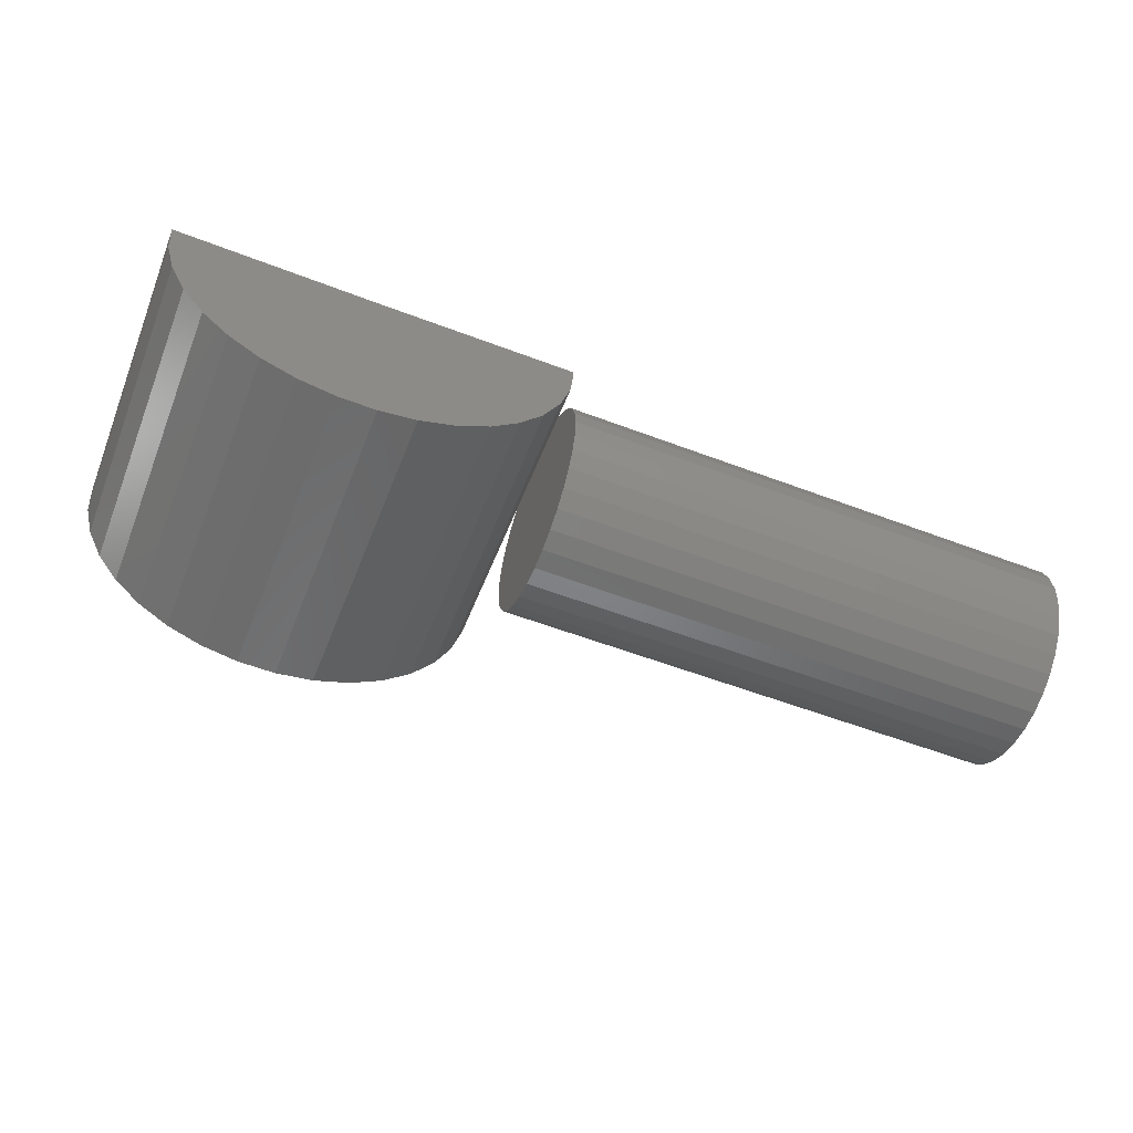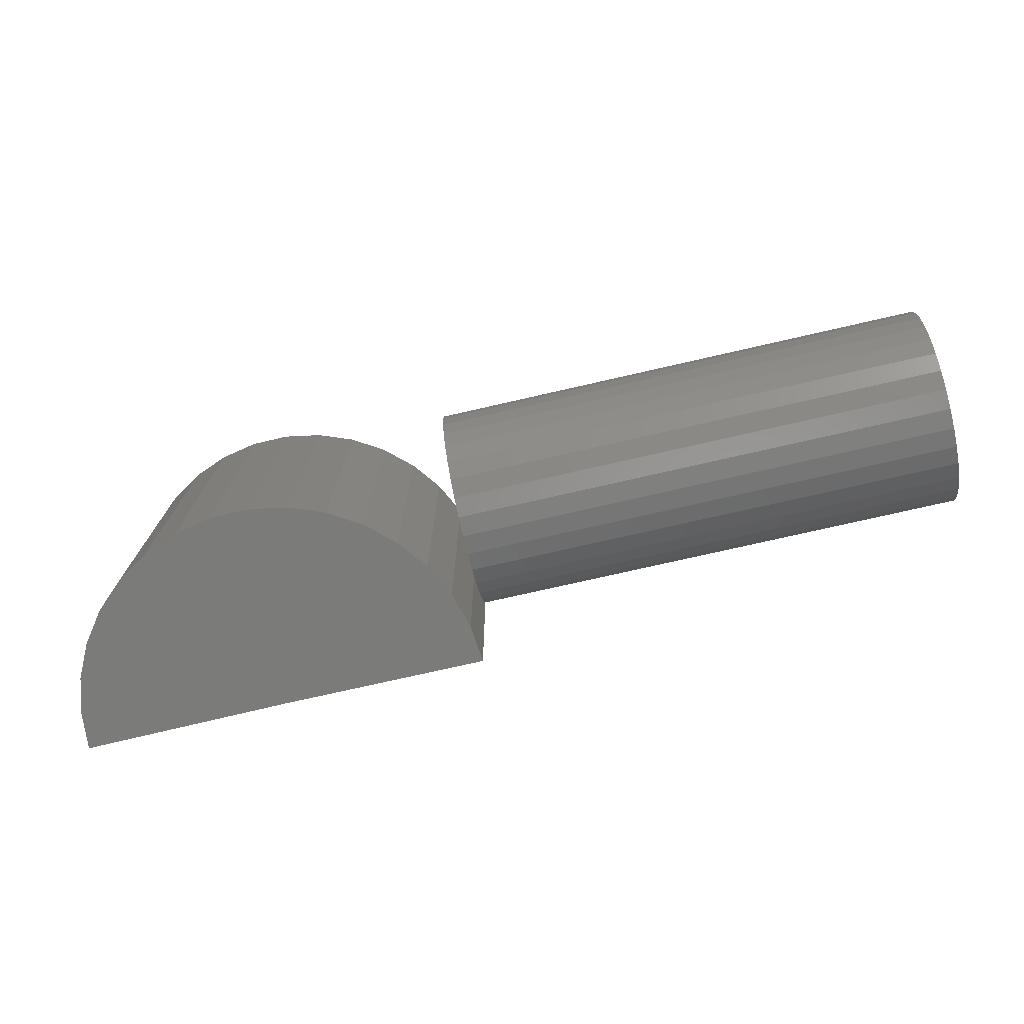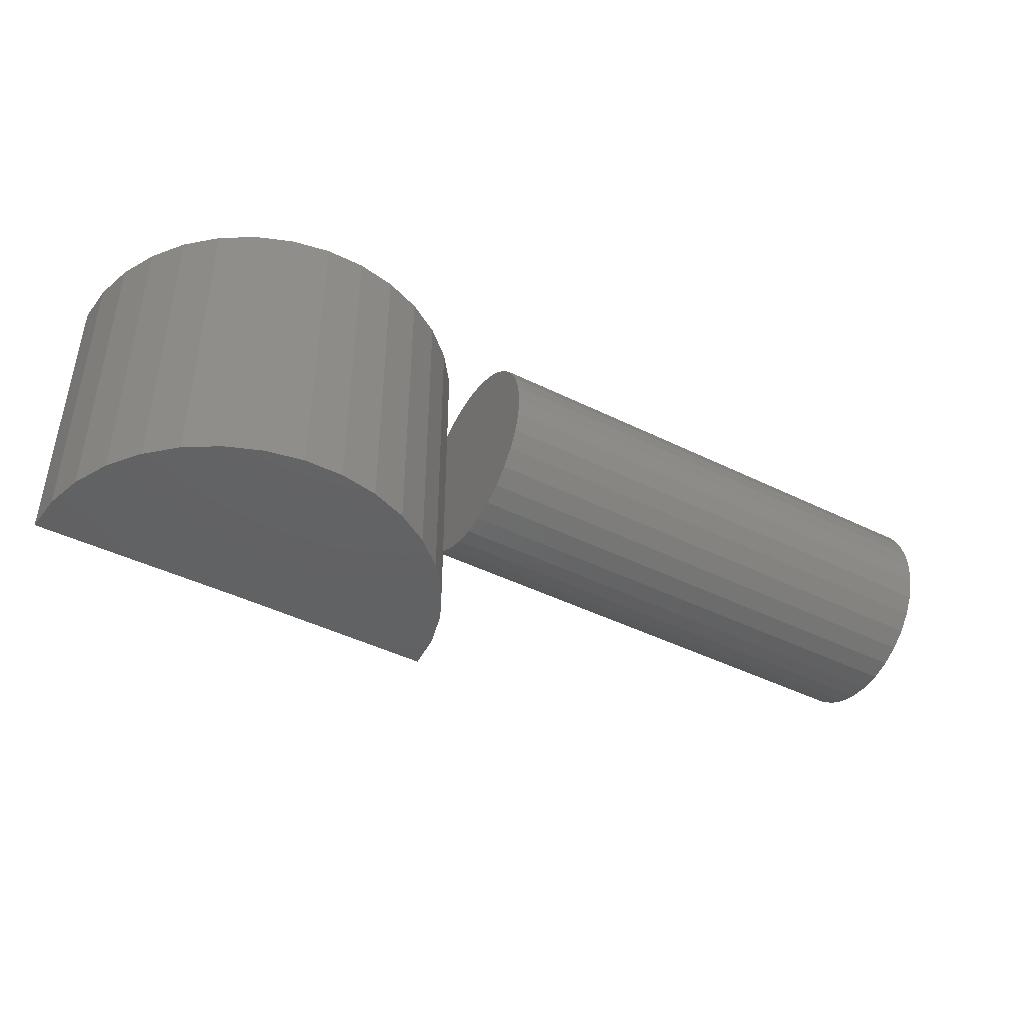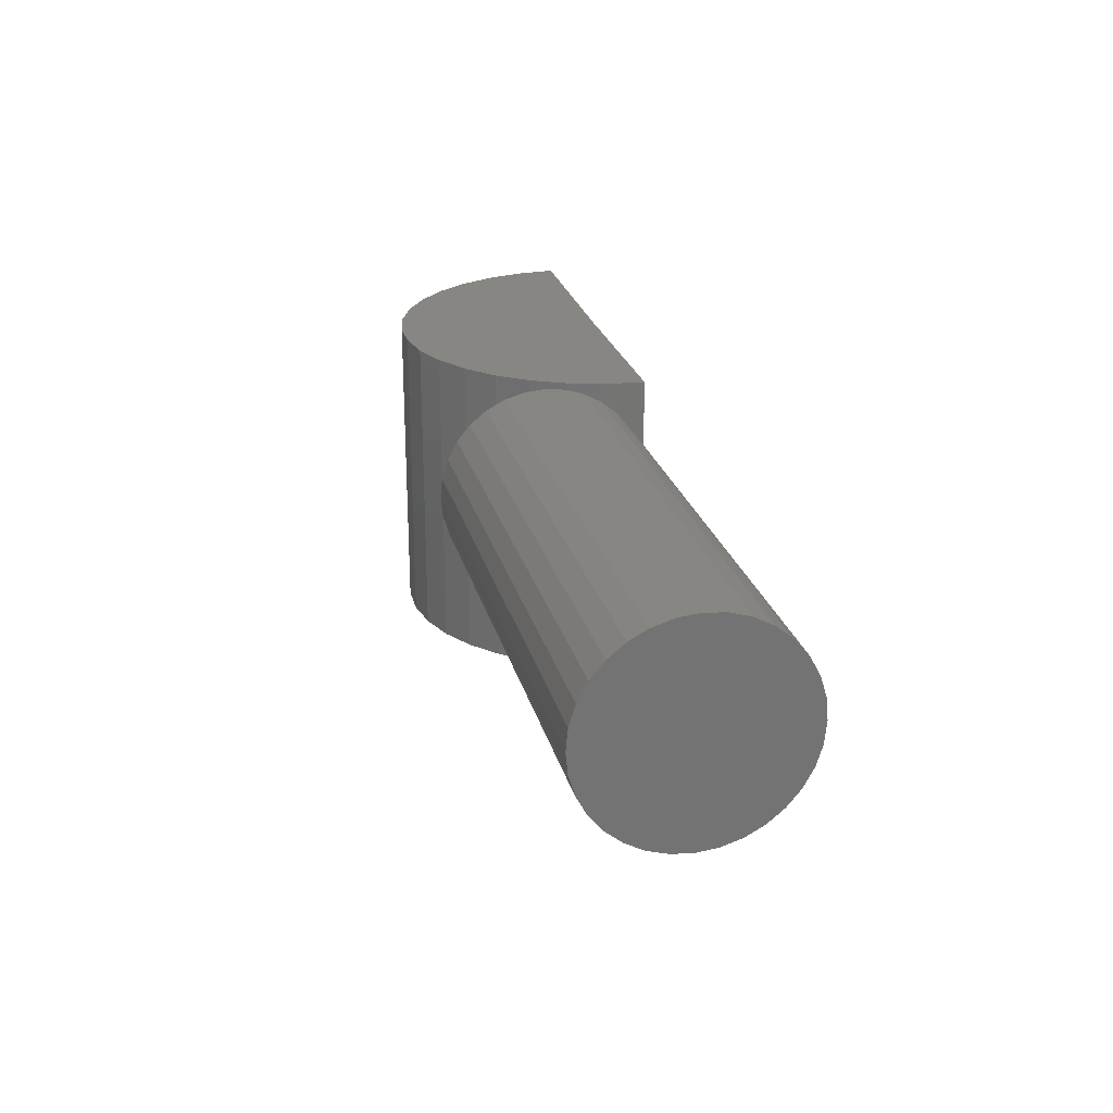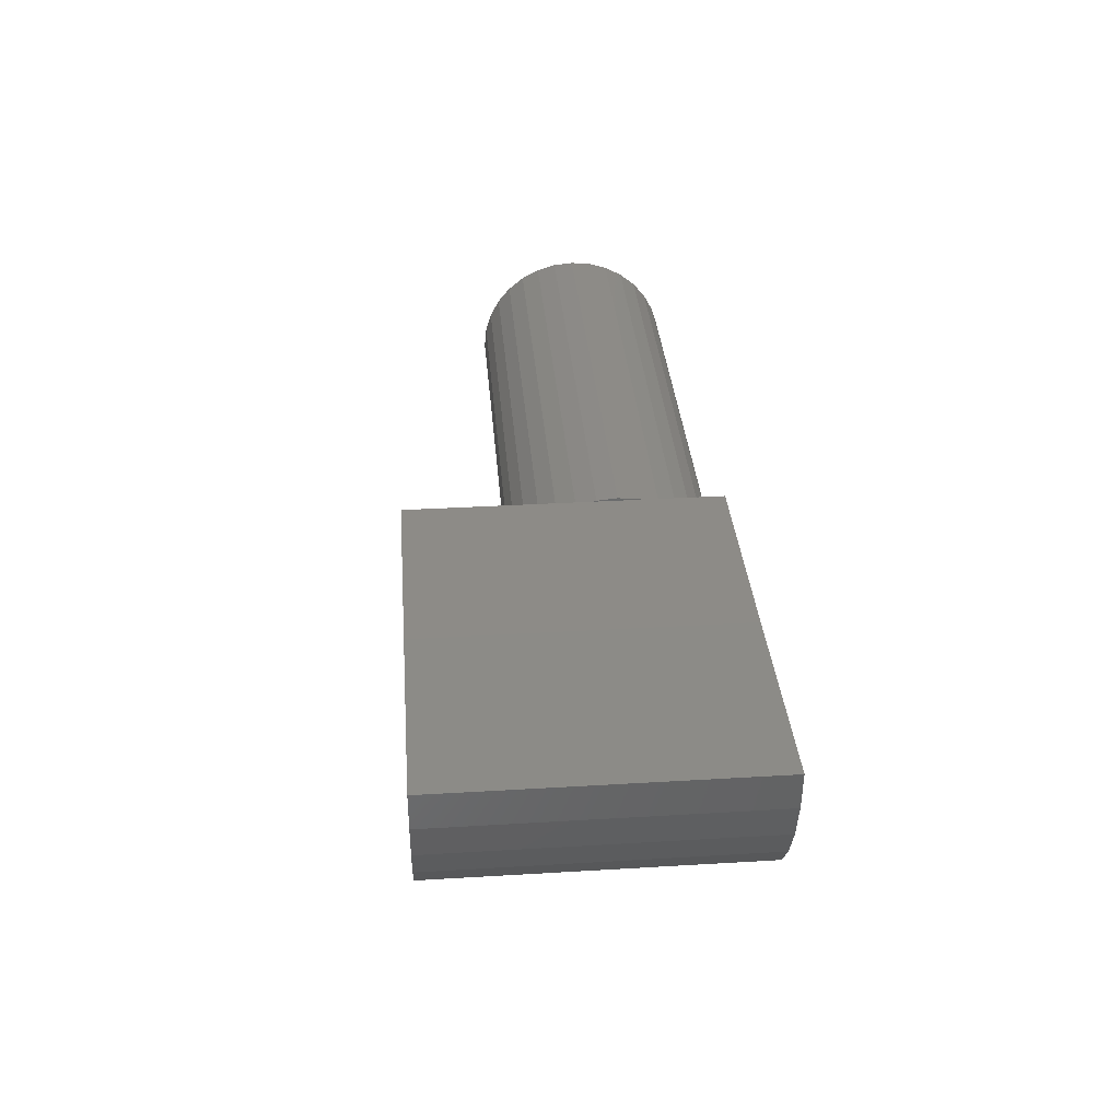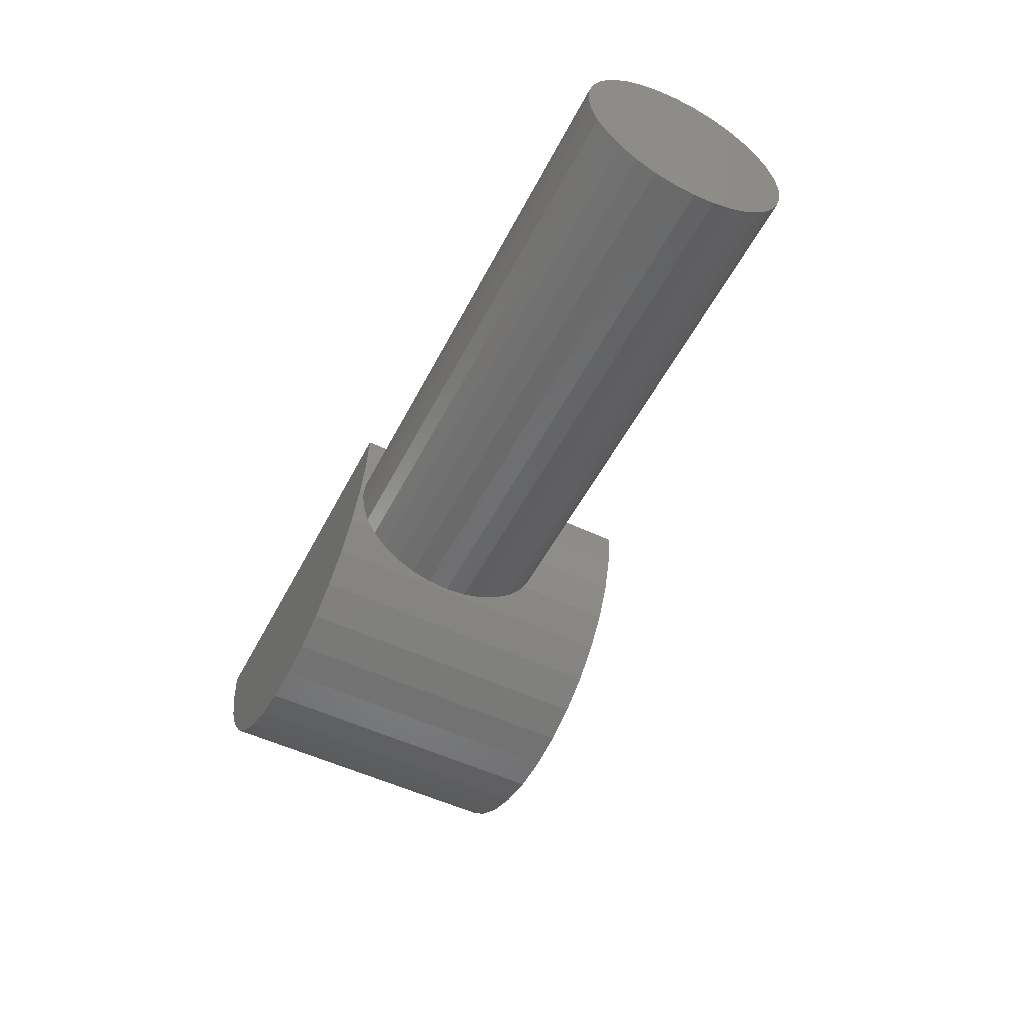
<metadata>
{"format":"stl","ext":"stl","renderer":"f3d","projection":"perspective","resolution":1024,"background":"white","views":[{"elev":-56.8,"azim":-21.6,"up":"+Y"},{"elev":-74.4,"azim":12.9,"up":"+Z"},{"elev":-44.0,"azim":-30.2,"up":"+Z"},{"elev":24.0,"azim":76.5,"up":"+Z"},{"elev":34.3,"azim":-94.6,"up":"+Y"},{"elev":-53.0,"azim":63.1,"up":"+Y"}]}
</metadata>
<code>
# stl→obj: 102 verts, 196 faces
v 0.75 -0.1483 0.1864
v 0.75 -0.09904 0.1864
v 0.75 -0.1237 0.1888
v 0.75 -0.172 0.1792
v 0.75 -0.07535 0.1792
v 0.75 -0.1939 0.1675
v 0.75 -0.05351 0.1675
v 0.75 -0.05351 -0.04253
v 0.75 -0.172 -0.0542
v 0.75 -0.07535 -0.0542
v 0.75 -0.1483 -0.06139
v 0.75 -0.09904 -0.06139
v 0.75 -0.1237 -0.06382
v 0.75 -0.03437 0.1518
v 0.75 -0.213 0.1518
v 0.75 -0.01866 0.1327
v 0.75 -0.2287 0.1327
v 0.75 -0.006984 0.1108
v 0.75 -0.2404 0.1108
v 0.75 0.0002045 0.08714
v 0.75 -0.2476 0.08714
v 0.75 0.002632 0.0625
v 0.75 -0.25 0.0625
v 0.75 0.0002045 0.03786
v 0.75 -0.2476 0.03786
v 0.75 -0.006984 0.01416
v 0.75 -0.2404 0.01416
v 0.75 -0.01866 -0.007677
v 0.75 -0.2287 -0.007677
v 0.75 -0.03437 -0.02682
v 0.75 -0.213 -0.02682
v 0.75 -0.1939 -0.04253
v 0.125 -0.1237 0.1888
v 0.125 -0.09904 0.1864
v 0.125 -0.1483 0.1864
v 0.125 -0.172 0.1792
v 0.125 -0.07535 0.1792
v 0.125 -0.1939 0.1675
v 0.125 -0.05351 0.1675
v 0.125 -0.07535 -0.0542
v 0.125 -0.172 -0.0542
v 0.125 -0.05351 -0.04253
v 0.125 -0.1483 -0.06139
v 0.125 -0.09904 -0.06139
v 0.125 -0.1237 -0.06382
v 0.125 -0.1939 -0.04253
v 0.125 -0.213 -0.02682
v 0.125 -0.03437 -0.02682
v 0.125 -0.2287 -0.007677
v 0.125 -0.01866 -0.007677
v 0.125 -0.2404 0.01416
v 0.125 -0.006984 0.01416
v 0.125 -0.2476 0.03786
v 0.125 0.0002045 0.03786
v 0.125 -0.25 0.0625
v 0.125 0.002632 0.0625
v 0.125 -0.2476 0.08714
v 0.125 0.0002045 0.08714
v 0.125 -0.2404 0.1108
v 0.125 -0.006984 0.1108
v 0.125 -0.2287 0.1327
v 0.125 -0.01866 0.1327
v 0.125 -0.213 0.1518
v 0.125 -0.03437 0.1518
v -0.125 0 -0.1875
v -0.3737 0.003064 -0.1875
v -0.125 2.082e-17 0.1875
v -0.3737 0.003064 0.1875
v 0.1237 1.38e-17 -0.1875
v 0.1237 3.462e-17 0.1875
v -0.1948 -0.2387 0.1875
v -0.1496 -0.2475 0.1875
v -0.1035 -0.2478 0.1875
v -0.37 -0.04286 0.1875
v -0.3579 -0.08731 0.1875
v 0.1068 -0.09017 0.1875
v 0.1194 -0.04587 0.1875
v -0.05816 -0.2395 0.1875
v -0.01512 -0.2231 0.1875
v -0.2376 -0.2217 0.1875
v 0.02415 -0.199 0.1875
v -0.2766 -0.1971 0.1875
v 0.05829 -0.1681 0.1875
v -0.3104 -0.1658 0.1875
v 0.08615 -0.1314 0.1875
v -0.3378 -0.1288 0.1875
v -0.37 -0.04286 -0.1875
v -0.3579 -0.08731 -0.1875
v -0.3378 -0.1288 -0.1875
v -0.3104 -0.1658 -0.1875
v -0.2766 -0.1971 -0.1875
v -0.2376 -0.2217 -0.1875
v -0.1948 -0.2387 -0.1875
v -0.1496 -0.2475 -0.1875
v -0.1035 -0.2478 -0.1875
v -0.05816 -0.2395 -0.1875
v -0.01512 -0.2231 -0.1875
v 0.02415 -0.199 -0.1875
v 0.05829 -0.1681 -0.1875
v 0.08615 -0.1314 -0.1875
v 0.1068 -0.09017 -0.1875
v 0.1194 -0.04587 -0.1875
f 1 2 3
f 2 1 4
f 2 4 5
f 5 4 6
f 5 6 7
f 8 9 10
f 10 9 11
f 10 11 12
f 12 11 13
f 7 6 14
f 14 6 15
f 14 15 16
f 16 15 17
f 16 17 18
f 18 17 19
f 18 19 20
f 20 19 21
f 20 21 22
f 22 21 23
f 22 23 24
f 24 23 25
f 24 25 26
f 26 25 27
f 26 27 28
f 28 27 29
f 28 29 30
f 30 29 31
f 30 31 8
f 8 31 32
f 8 32 9
f 33 34 35
f 36 35 34
f 37 36 34
f 38 36 37
f 39 38 37
f 40 41 42
f 43 41 40
f 44 43 40
f 45 43 44
f 41 46 42
f 42 46 47
f 42 47 48
f 48 47 49
f 48 49 50
f 50 49 51
f 50 51 52
f 52 51 53
f 52 53 54
f 54 53 55
f 54 55 56
f 56 55 57
f 56 57 58
f 58 57 59
f 58 59 60
f 60 59 61
f 60 61 62
f 62 61 63
f 62 63 64
f 64 63 38
f 64 38 39
f 56 22 54
f 54 22 24
f 54 24 52
f 52 24 26
f 52 26 50
f 50 26 28
f 50 28 48
f 48 28 30
f 48 30 42
f 42 30 8
f 42 8 40
f 40 8 10
f 40 10 44
f 44 10 12
f 44 12 45
f 45 12 13
f 45 13 43
f 43 13 11
f 43 11 41
f 41 11 9
f 41 9 46
f 46 9 32
f 46 32 47
f 47 32 31
f 47 31 49
f 49 31 29
f 49 29 51
f 51 29 27
f 51 27 53
f 53 27 25
f 53 25 55
f 55 25 23
f 55 23 57
f 57 23 21
f 57 21 59
f 59 21 19
f 59 19 61
f 61 19 17
f 61 17 63
f 63 17 15
f 63 15 38
f 38 15 6
f 38 6 36
f 36 6 4
f 36 4 35
f 35 4 1
f 35 1 33
f 33 1 3
f 33 3 34
f 34 3 2
f 34 2 37
f 37 2 5
f 37 5 39
f 39 5 7
f 39 7 64
f 64 7 14
f 64 14 62
f 62 14 16
f 62 16 60
f 60 16 18
f 60 18 58
f 58 18 20
f 58 20 56
f 56 20 22
f 65 66 67
f 67 66 68
f 65 67 69
f 69 67 70
f 71 72 73
f 74 75 76
f 74 76 77
f 74 77 70
f 74 70 67
f 74 67 68
f 73 78 71
f 71 78 79
f 71 79 80
f 80 79 81
f 80 81 82
f 82 81 83
f 82 83 84
f 84 83 85
f 84 85 86
f 86 85 76
f 86 76 75
f 68 66 74
f 74 66 87
f 74 87 75
f 75 87 88
f 75 88 86
f 86 88 89
f 86 89 84
f 84 89 90
f 84 90 82
f 82 90 91
f 82 91 80
f 80 91 92
f 80 92 71
f 71 92 93
f 71 93 72
f 72 93 94
f 72 94 73
f 73 94 95
f 73 95 78
f 78 95 96
f 78 96 79
f 79 96 97
f 79 97 81
f 81 97 98
f 81 98 83
f 83 98 99
f 83 99 85
f 85 99 100
f 85 100 76
f 76 100 101
f 76 101 77
f 77 101 102
f 77 102 70
f 70 102 69
f 95 94 93
f 87 66 65
f 87 65 69
f 87 69 102
f 87 102 101
f 87 101 88
f 88 101 89
f 89 101 100
f 89 100 90
f 90 100 99
f 90 99 91
f 91 99 98
f 91 98 92
f 92 98 97
f 92 97 93
f 93 97 96
f 93 96 95

</code>
